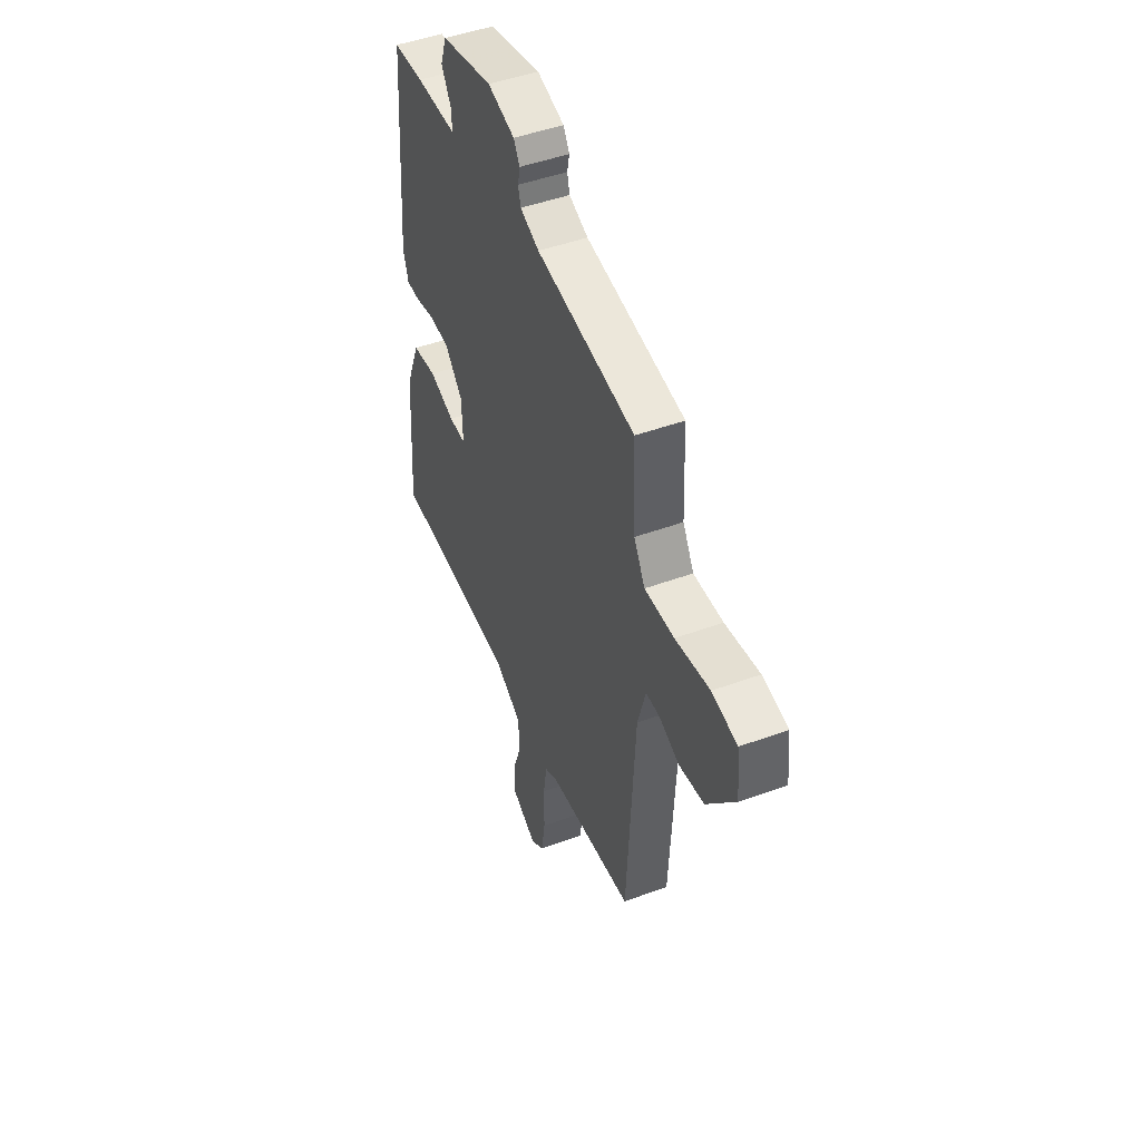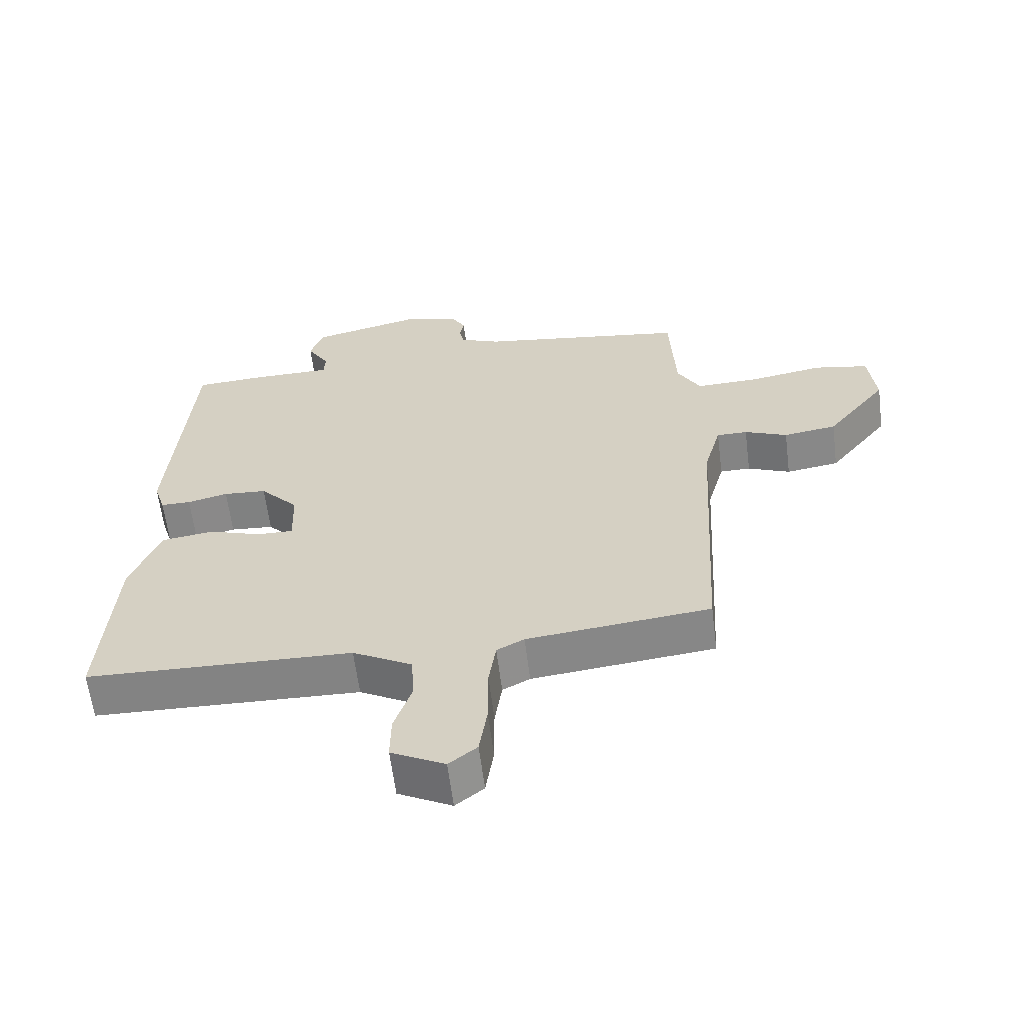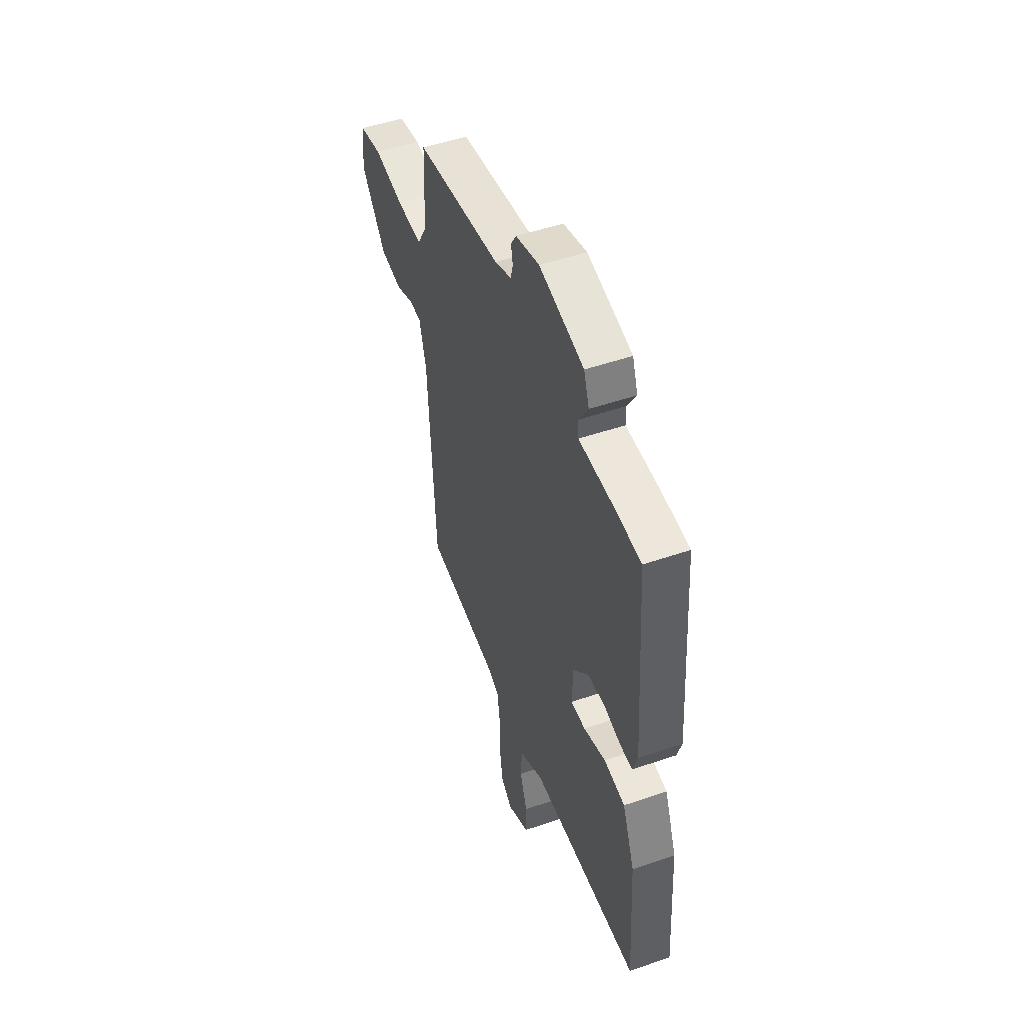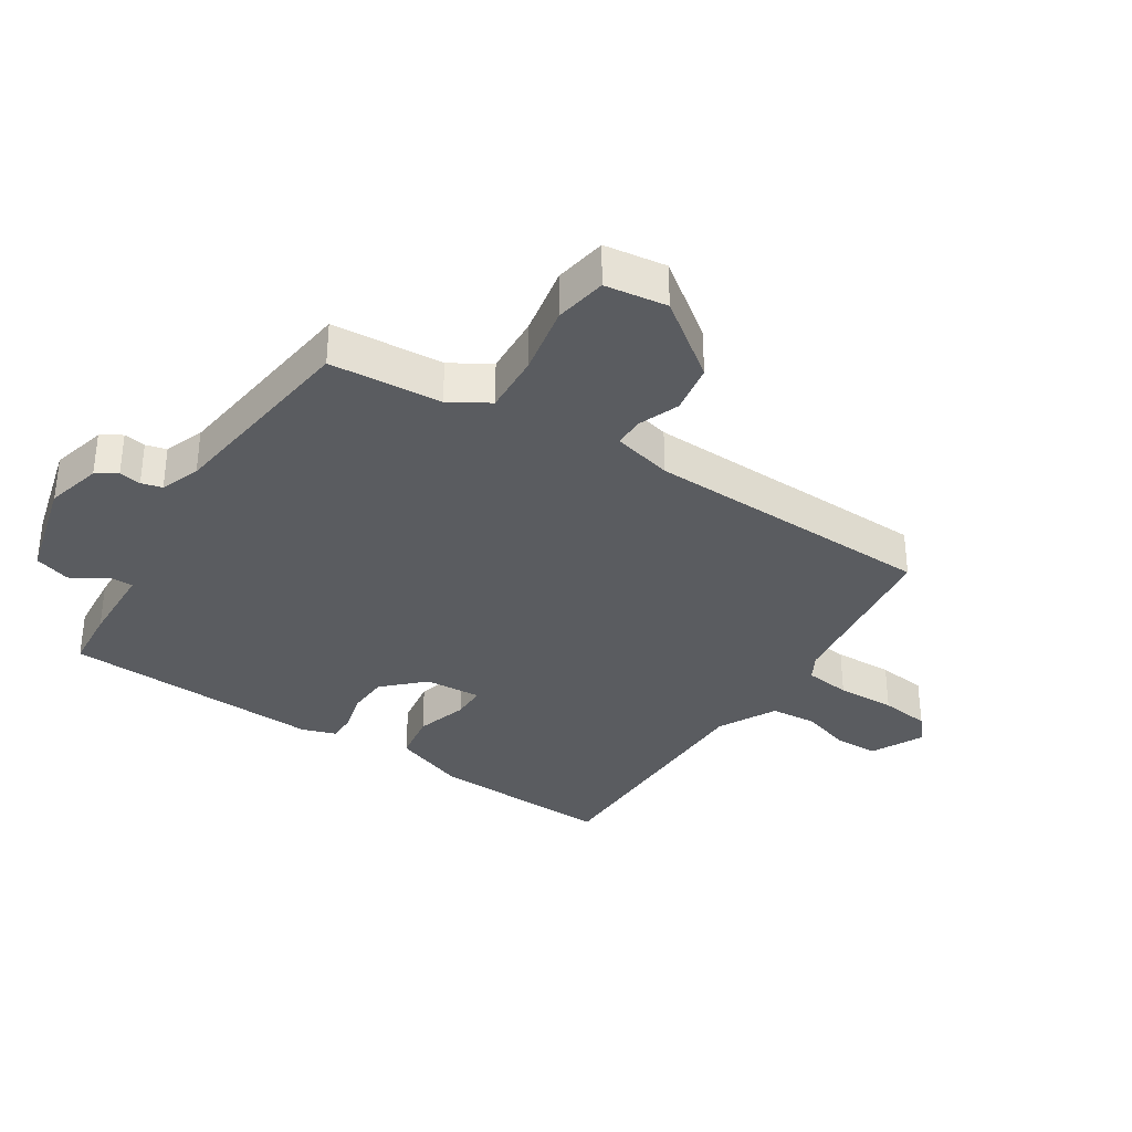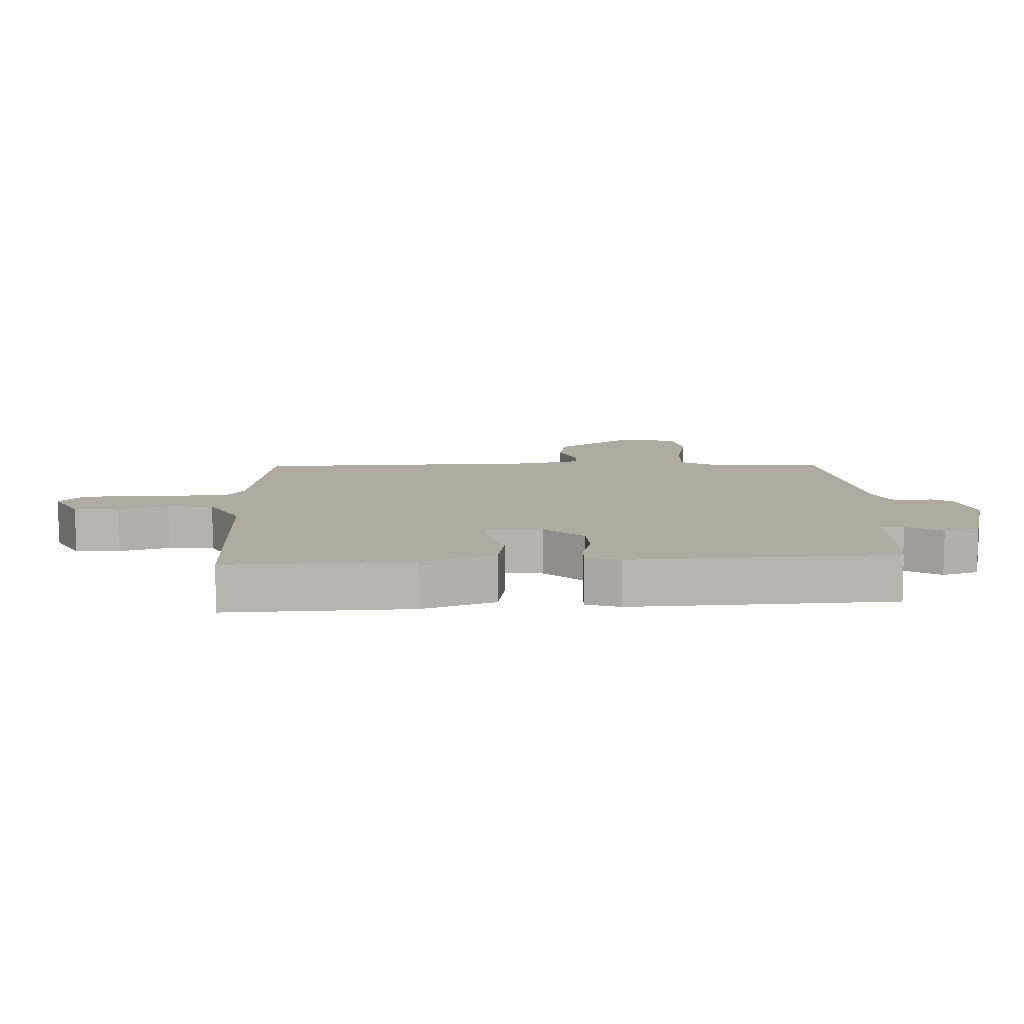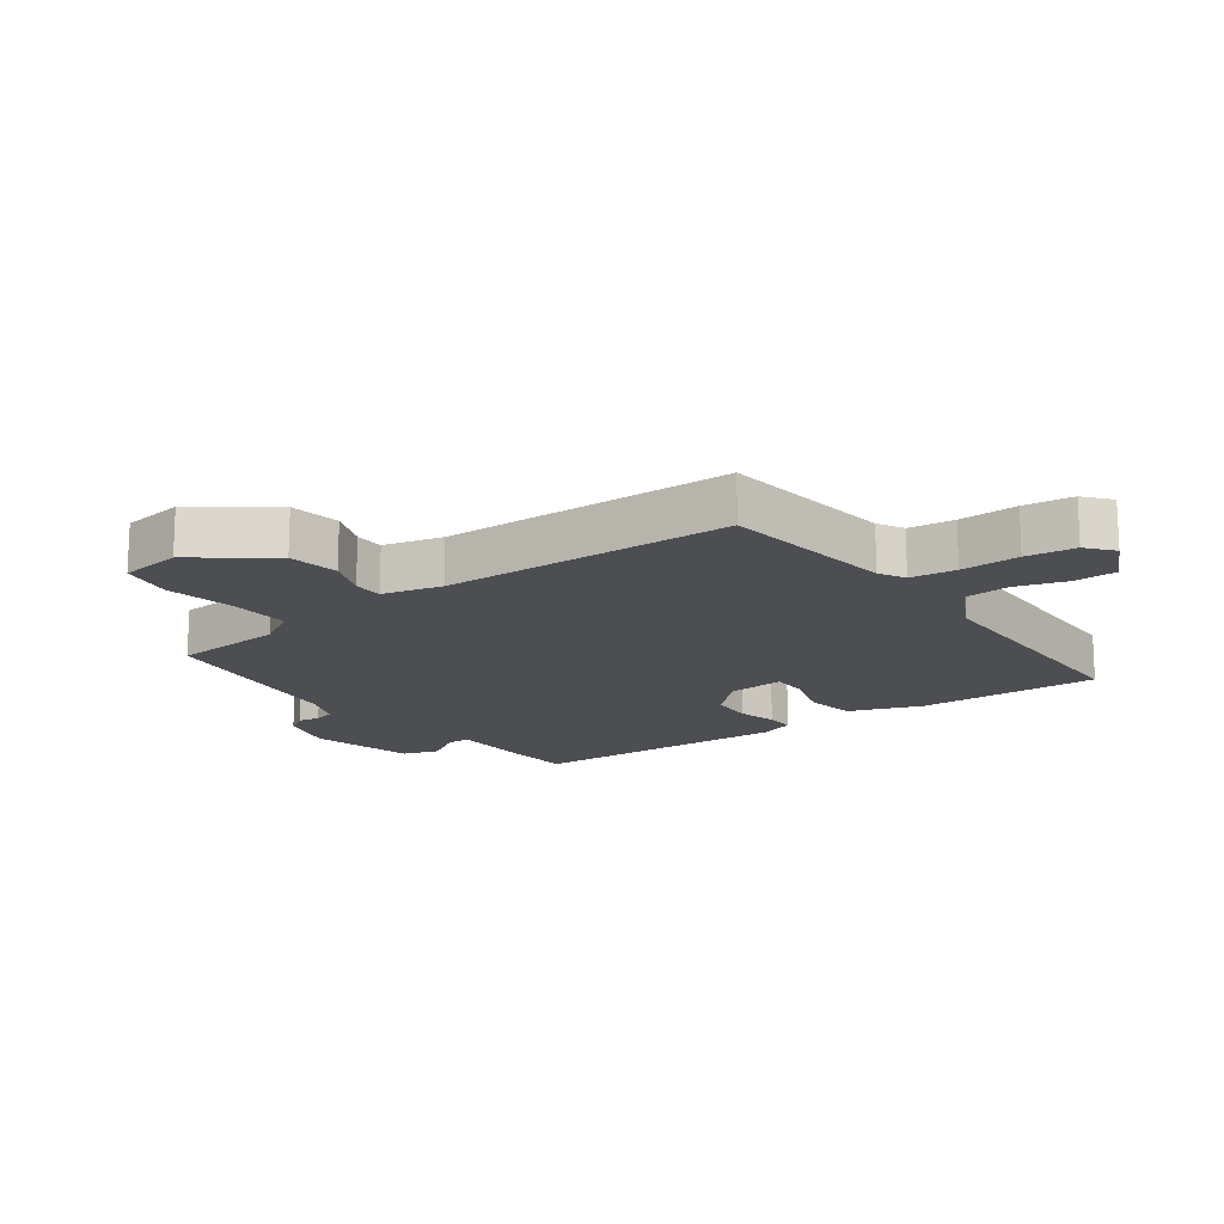
<metadata>
{"format":"obj","ext":"obj","renderer":"f3d","projection":"perspective","resolution":1024,"background":"white","views":[{"elev":47.6,"azim":67.6,"up":"+Z"},{"elev":-61.4,"azim":7.1,"up":"+Z"},{"elev":50.5,"azim":-110.6,"up":"+Z"},{"elev":-34.1,"azim":58.6,"up":"+Y"},{"elev":9.8,"azim":-90.9,"up":"+Y"},{"elev":-16.5,"azim":127.5,"up":"+Y"}]}
</metadata>
<code>
v -0.429 0.07 0.499
v -0.33 0.07 0.505
v -0.2 0.07 0.506
v -0.198 0.07 0.543
v -0.232 0.07 0.6
v -0.212 0.07 0.657
v -0.045 0.07 0.696
v 0.043 0.07 0.671
v 0.063 0.07 0.638
v 0.056 0.07 0.603
v 0.064 0.07 0.57
v 0.126 0.07 0.545
v 0.447 0.07 0.497
v 0.455 0.07 0.319
v 0.491 0.07 0.256
v 0.587 0.07 0.259
v 0.699 0.07 0.278
v 0.782 0.07 0.262
v 0.793 0.07 0.163
v 0.7 0.07 0.045
v 0.619 0.07 0.033
v 0.554 0.07 0.06
v 0.507 0.07 0.06
v 0.481 0.07 -0.034
v 0.455 0.07 -0.498
v 0.175 0.07 -0.528
v 0.133 0.07 -0.55
v 0.122 0.07 -0.623
v 0.122 0.07 -0.717
v 0.11 0.07 -0.796
v 0.067 0.07 -0.83
v -0.015 0.07 -0.787
v -0.014 0.07 -0.717
v 0.013 0.07 -0.638
v 0.009 0.07 -0.565
v -0.082 0.07 -0.515
v -0.489 0.07 -0.503
v -0.47 0.07 -0.212
v -0.424 0.07 -0.097
v -0.345 0.07 -0.086
v -0.263 0.07 -0.113
v -0.208 0.07 -0.114
v -0.211 0.07 -0.024
v -0.269 0.07 0.039
v -0.335 0.07 0.044
v -0.397 0.07 0.029
v -0.443 0.07 0.029
v -0.46 0.07 0.083
v -0.429 0 0.499
v -0.33 0 0.505
v -0.2 0 0.506
v -0.198 0 0.543
v -0.232 0 0.6
v -0.212 0 0.657
v -0.045 0 0.696
v 0.043 0 0.671
v 0.063 0 0.638
v 0.056 0 0.603
v 0.064 0 0.57
v 0.126 0 0.545
v 0.447 0 0.497
v 0.455 0 0.319
v 0.491 0 0.256
v 0.587 0 0.259
v 0.699 0 0.278
v 0.782 0 0.262
v 0.793 0 0.163
v 0.7 0 0.045
v 0.619 0 0.033
v 0.554 0 0.06
v 0.507 0 0.06
v 0.481 0 -0.034
v 0.455 0 -0.498
v 0.175 0 -0.528
v 0.133 0 -0.55
v 0.122 0 -0.623
v 0.122 0 -0.717
v 0.11 0 -0.796
v 0.067 0 -0.83
v -0.015 0 -0.787
v -0.014 0 -0.717
v 0.013 0 -0.638
v 0.009 0 -0.565
v -0.082 0 -0.515
v -0.489 0 -0.503
v -0.47 0 -0.212
v -0.424 0 -0.097
v -0.345 0 -0.086
v -0.263 0 -0.113
v -0.208 0 -0.114
v -0.211 0 -0.024
v -0.269 0 0.039
v -0.335 0 0.044
v -0.397 0 0.029
v -0.443 0 0.029
v -0.46 0 0.083
f 1 2 3
f 48 1 3
f 47 48 3
f 46 47 3
f 45 46 3
f 44 45 3
f 43 44 3
f 42 43 3 4
f 39 40 41
f 38 39 41
f 37 38 41
f 36 37 41
f 35 36 41 42
f 32 33 34
f 31 32 34
f 30 31 34
f 29 30 34
f 28 29 34
f 27 28 34 35
f 35 42 4
f 27 35 4
f 26 27 4
f 20 21 22
f 19 20 22
f 18 19 22
f 17 18 22
f 16 17 22
f 15 16 22 23
f 14 15 23 24
f 12 13 14
f 25 26 4
f 24 25 4
f 14 24 4
f 12 14 4
f 11 12 4
f 5 6 7
f 4 5 7
f 11 4 7
f 10 11 7
f 7 8 9 10
f 51 50 49
f 51 49 96
f 51 96 95
f 51 95 94
f 51 94 93
f 51 93 92
f 51 92 91
f 52 51 91 90
f 89 88 87
f 89 87 86
f 89 86 85
f 89 85 84
f 90 89 84 83
f 82 81 80
f 82 80 79
f 82 79 78
f 82 78 77
f 82 77 76
f 83 82 76 75
f 52 90 83
f 52 83 75
f 52 75 74
f 70 69 68
f 70 68 67
f 70 67 66
f 70 66 65
f 70 65 64
f 71 70 64 63
f 72 71 63 62
f 62 61 60
f 52 74 73
f 52 73 72
f 52 72 62
f 52 62 60
f 52 60 59
f 55 54 53
f 55 53 52
f 55 52 59
f 55 59 58
f 58 57 56 55
f 1 49 50 2
f 2 50 51 3
f 3 51 52 4
f 4 52 53 5
f 5 53 54 6
f 6 54 55 7
f 7 55 56 8
f 8 56 57 9
f 9 57 58 10
f 10 58 59 11
f 11 59 60 12
f 12 60 61 13
f 13 61 62 14
f 14 62 63 15
f 15 63 64 16
f 16 64 65 17
f 17 65 66 18
f 18 66 67 19
f 19 67 68 20
f 20 68 69 21
f 21 69 70 22
f 22 70 71 23
f 23 71 72 24
f 24 72 73 25
f 25 73 74 26
f 26 74 75 27
f 27 75 76 28
f 28 76 77 29
f 29 77 78 30
f 30 78 79 31
f 31 79 80 32
f 32 80 81 33
f 33 81 82 34
f 34 82 83 35
f 35 83 84 36
f 36 84 85 37
f 37 85 86 38
f 38 86 87 39
f 39 87 88 40
f 40 88 89 41
f 41 89 90 42
f 42 90 91 43
f 43 91 92 44
f 44 92 93 45
f 45 93 94 46
f 46 94 95 47
f 47 95 96 48
f 48 96 49 1

</code>
